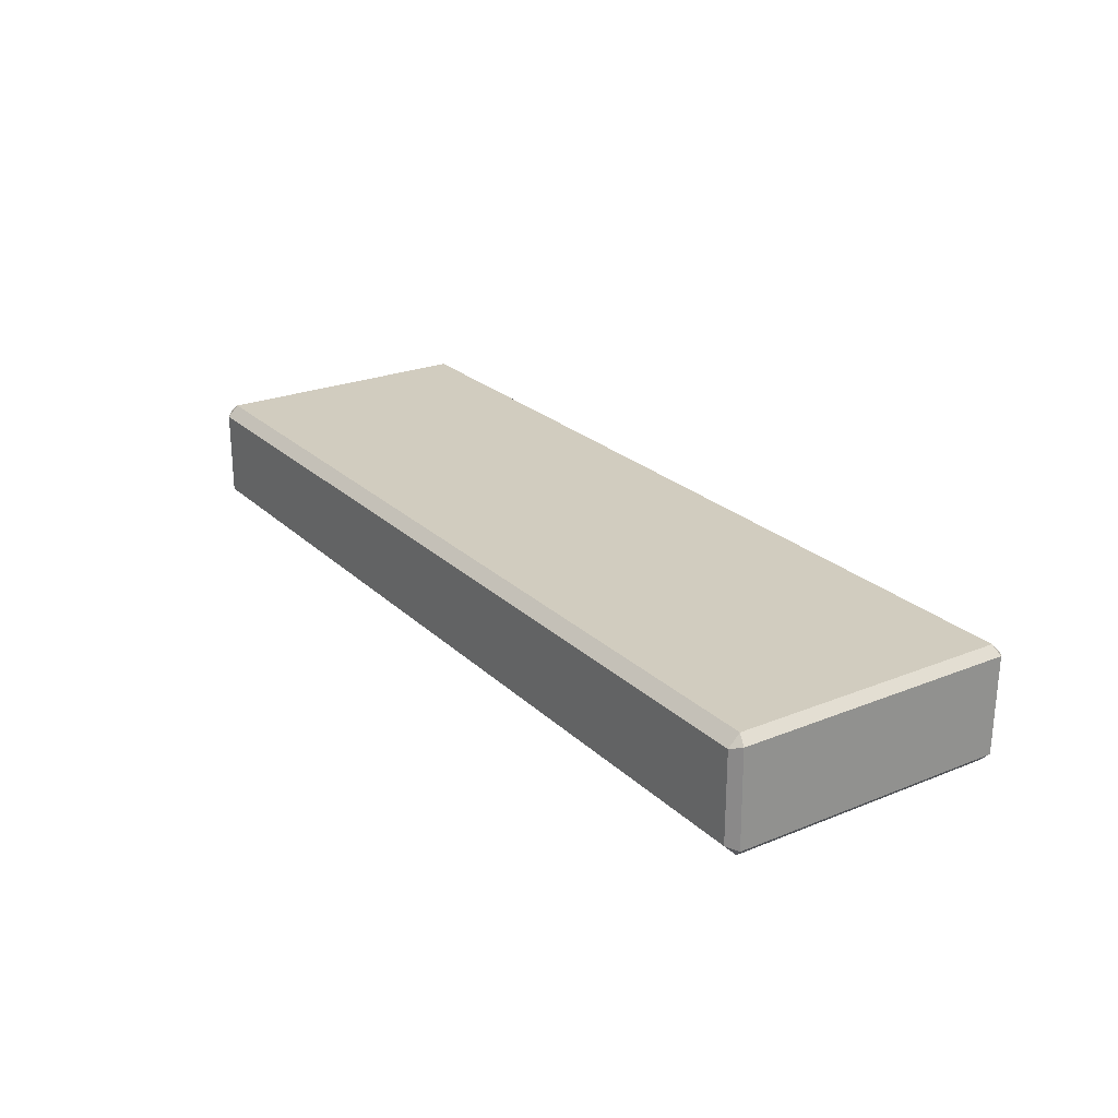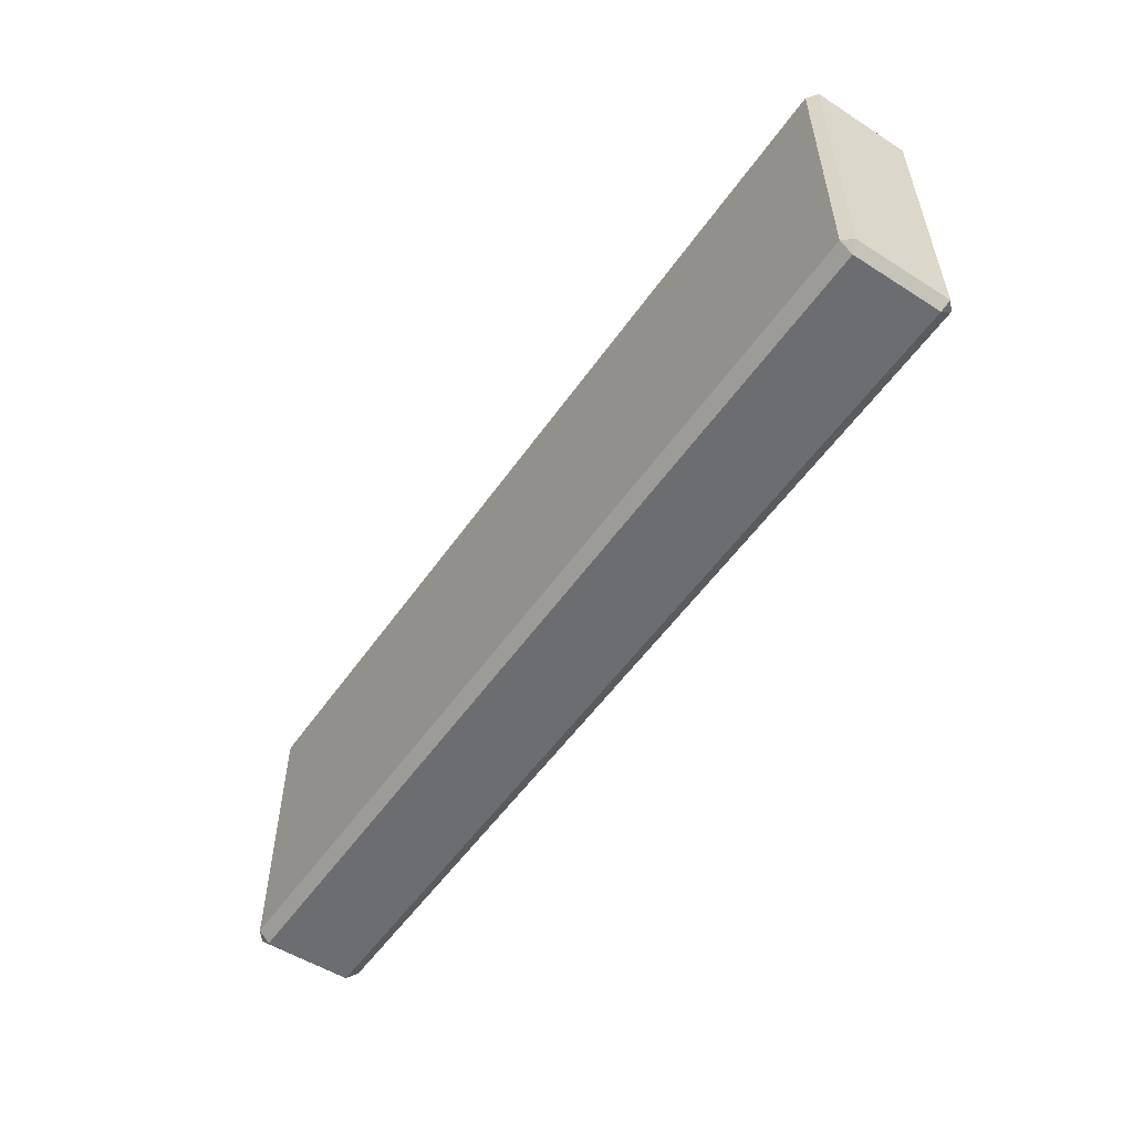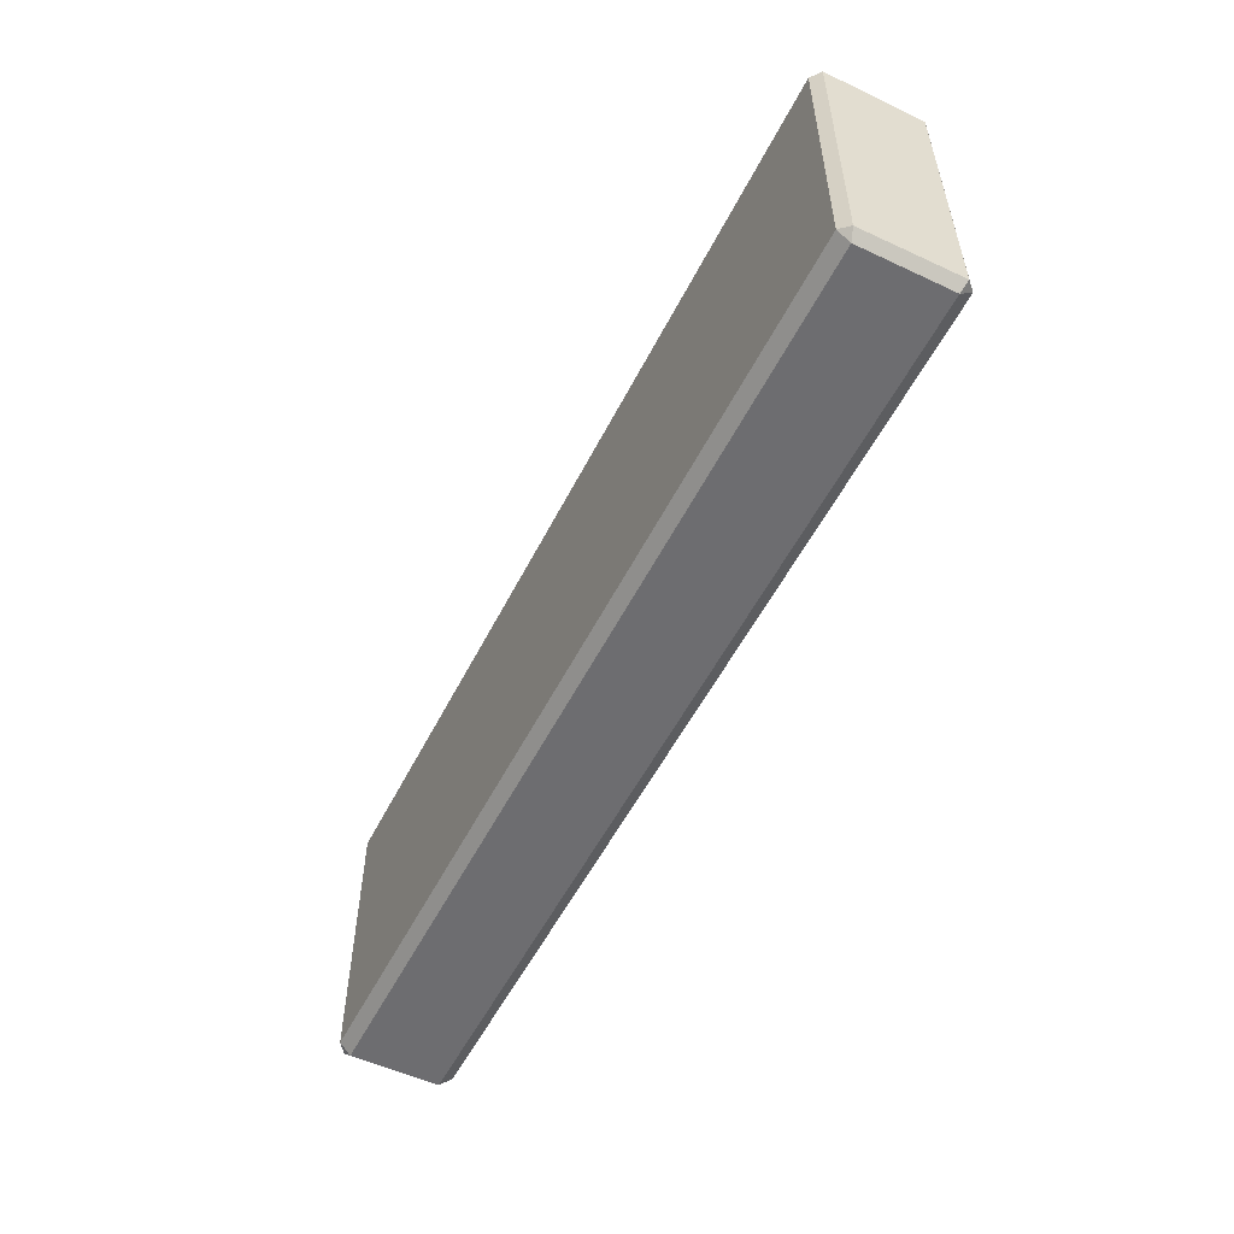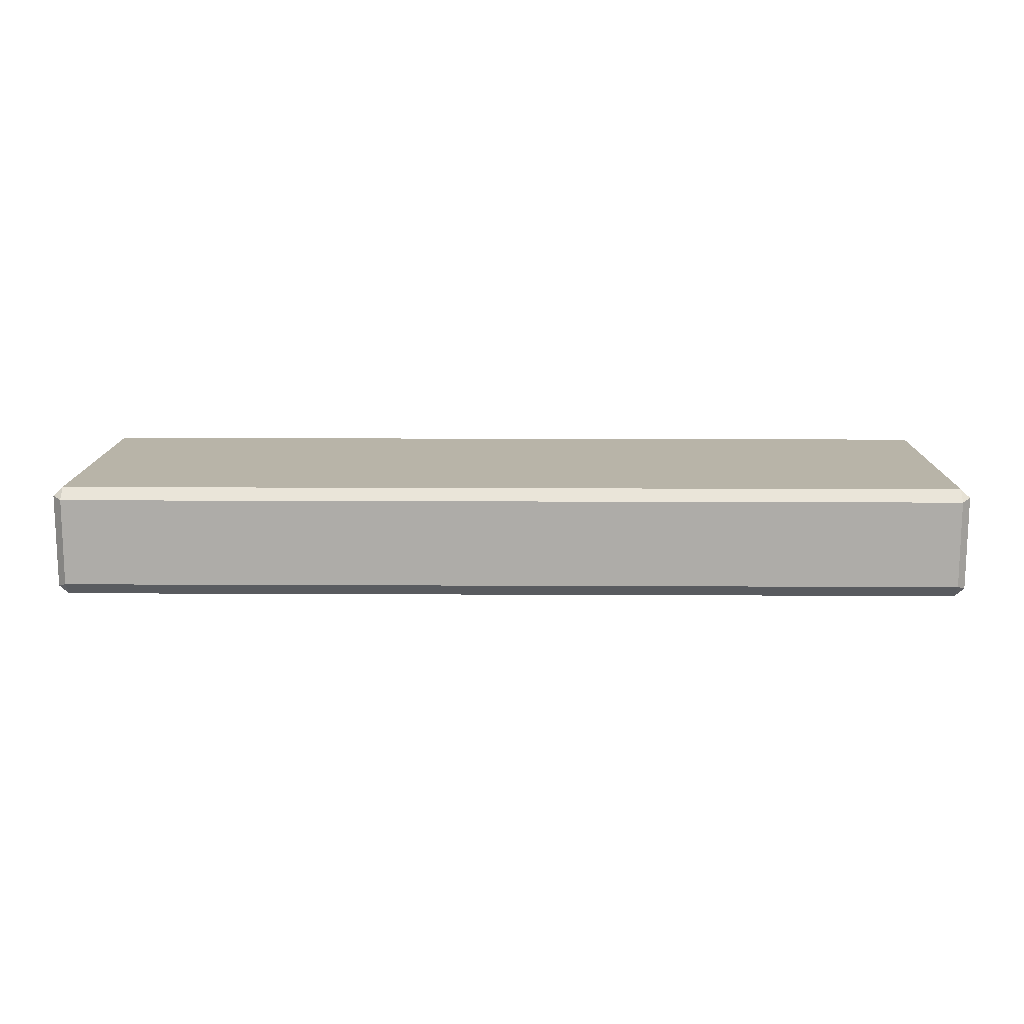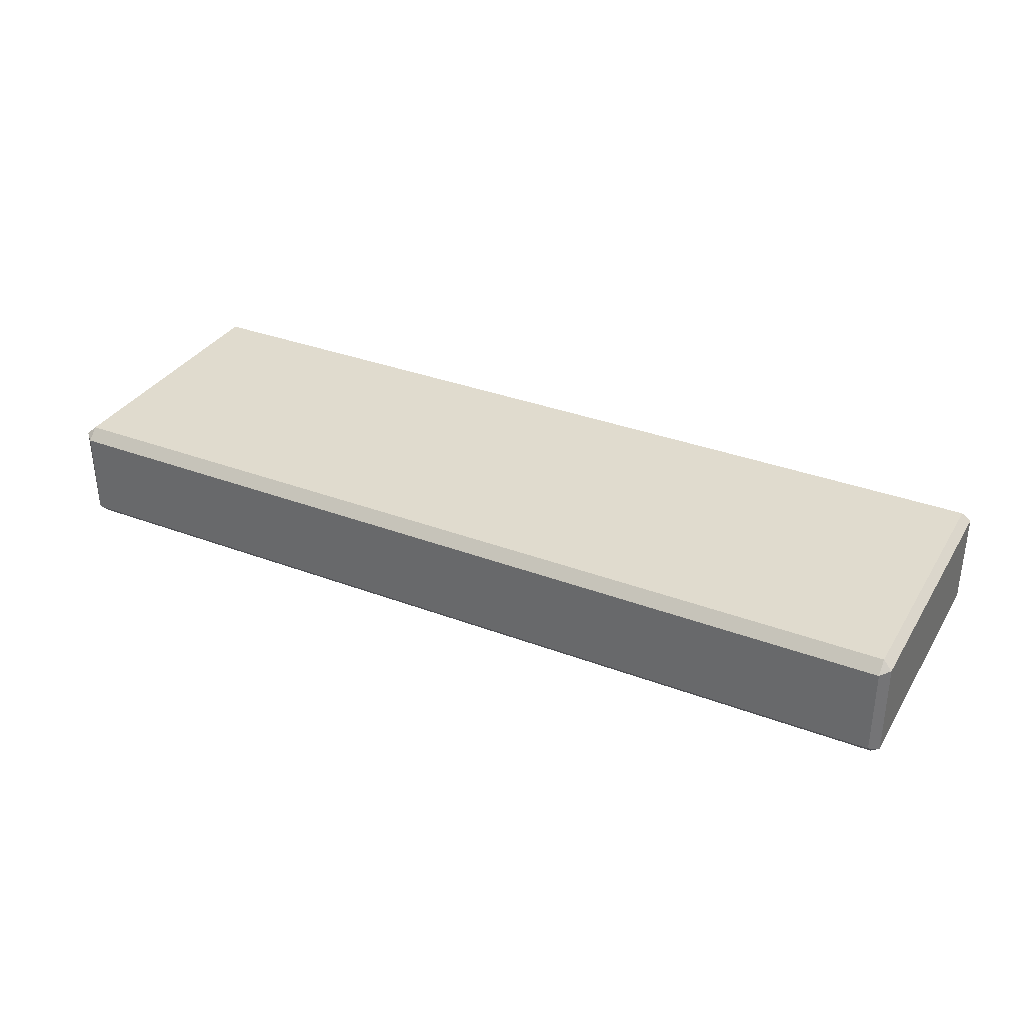
<metadata>
{"format":"obj","ext":"obj","renderer":"f3d","projection":"perspective","resolution":1024,"background":"white","views":[{"elev":24.1,"azim":-123.8,"up":"+Z"},{"elev":-54.0,"azim":55.8,"up":"+Y"},{"elev":-54.1,"azim":63.5,"up":"+Y"},{"elev":13.0,"azim":-179.3,"up":"+Z"},{"elev":33.7,"azim":27.2,"up":"+Z"}]}
</metadata>
<code>
g default
v -0.3591 10.97 0.3332
v -0.3591 0.07788 0.3332
v -0.3591 11.42 -0.1162
v -0.3591 -0.3716 -0.1162
v -0.3591 -0.3716 -3.636
v -0.3591 0.1546 -4.162
v -0.3591 11.42 -3.636
v -0.3591 10.89 -4.162
v -36.73 11.42 -0.1162
v -36.73 10.97 0.3332
v -36.73 0.07788 0.3332
v -36.73 -0.3716 -0.1162
v -36.73 10.89 -4.162
v -36.73 11.42 -3.636
v -36.73 -0.3716 -3.636
v -36.73 0.1546 -4.162
v 0 11.09 0
v 0 -0.03833 0
v 0 0 -3.79
v 0 11.05 -3.79
v -37.09 11.09 0
v -37.09 -0.03833 0
v -37.09 0 -3.79
v -37.09 11.05 -3.79
g Mesh_EDH_Building_Roof_Straight
f 9 10 1 3
f 11 12 4 2
f 11 2 1 10
f 13 14 7 8
f 15 16 6 5
f 6 16 13 8
f 7 14 9 3
f 15 5 4 12
f 17 1 2 18
f 1 17 3
f 18 2 4
f 3 17 20 7
f 18 4 5 19
f 19 5 6
f 19 6 8 20
f 7 20 8
f 19 20 17 18
f 21 22 11 10
f 10 9 21
f 22 12 11
f 9 14 24 21
f 22 23 15 12
f 23 16 15
f 23 24 13 16
f 14 13 24
f 23 22 21 24

</code>
